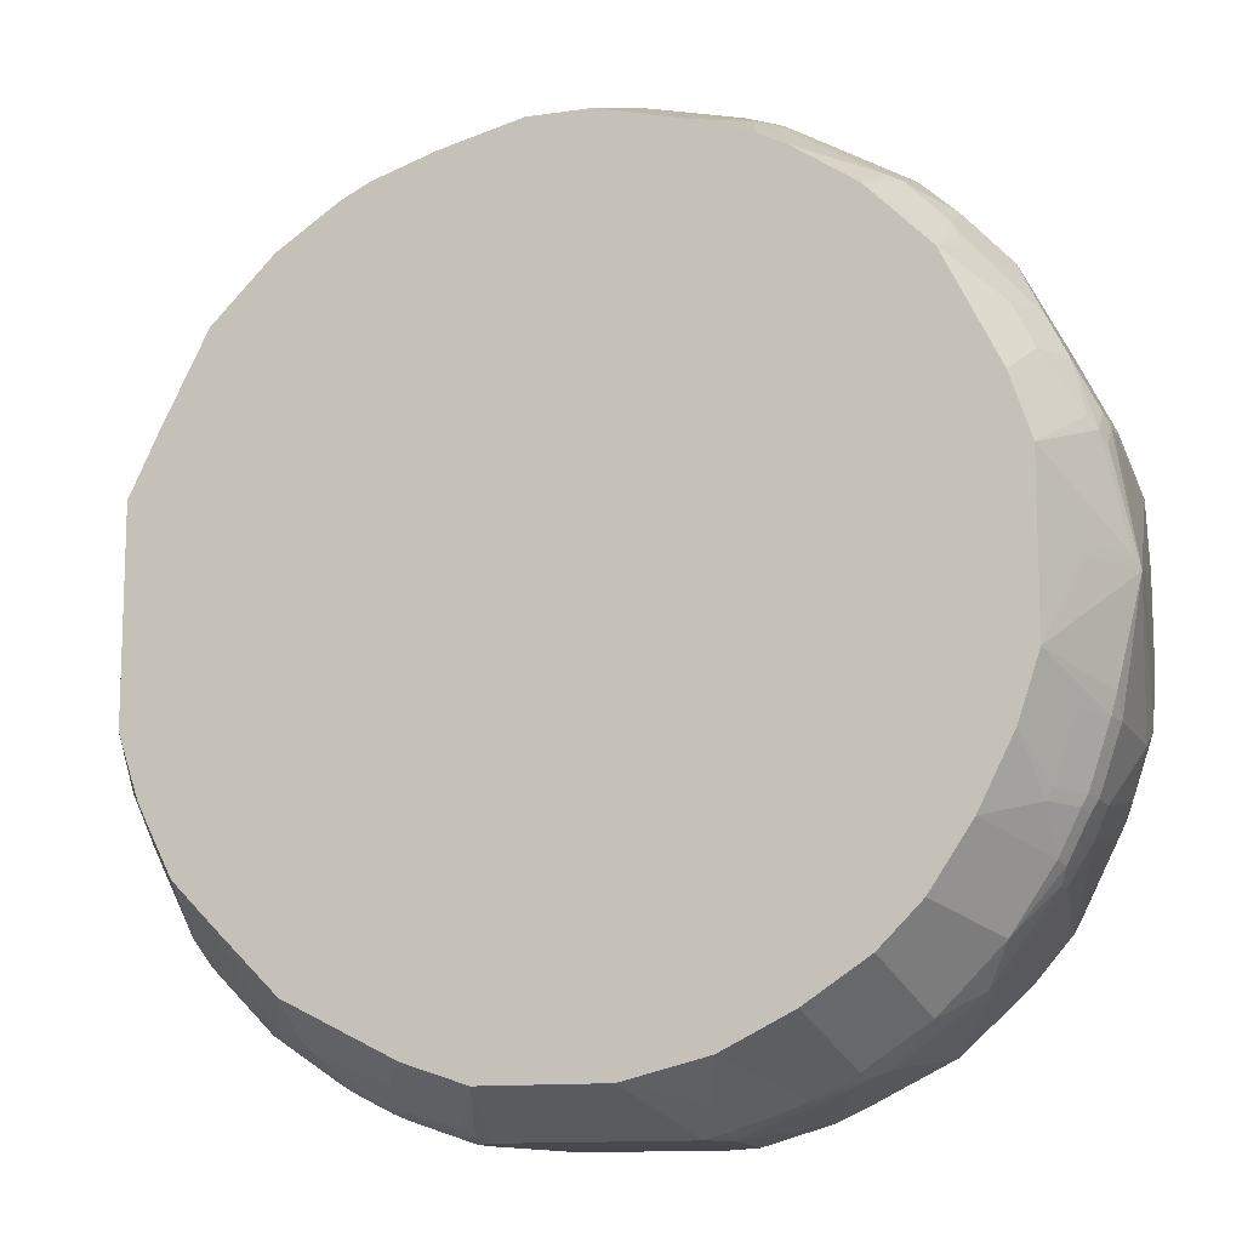
<metadata>
{"format":"obj","ext":"obj","renderer":"f3d","projection":"perspective","resolution":1024,"background":"white","views":[{"elev":-12.4,"azim":19.0,"up":"+Z"}]}
</metadata>
<code>
v 0.1155 0.6935 -0.4238
v 0.1155 0.6719 -0.4189
v 0.09627 0.6743 -0.4238
v 0.09627 0.8284 -0.4238
v 0.1541 0.8476 -0.4045
v 0.2118 0.6935 -0.3852
v 0.1733 0.6719 -0.3997
v 0.1155 0.6334 -0.3997
v 0.05775 0.5798 -0.3852
v -0.07701 0.6743 -0.4238
v 0.05775 0.8669 -0.4238
v 0.1765 0.8701 -0.3885
v 0.1798 0.854 -0.3917
v 0.08668 0.8765 -0.4141
v 0.2376 0.7 -0.3724
v 0.2247 0.6871 -0.3788
v 0.183 0.6695 -0.3949
v 0.1348 0.5798 -0.366
v 0.05987 0.5798 -0.3847
v -0.05774 0.5798 -0.3852
v -0.08668 0.6646 -0.4189
v -0.09627 0.6935 -0.4238
v 0.0513 0.8797 -0.4173
v -0.01922 0.8669 -0.4238
v 0.1605 0.8733 -0.3917
v 0.2023 0.8765 -0.3756
v 0.2408 0.8765 -0.3564
v 0.2568 0.854 -0.3531
v 0.05775 0.8862 -0.4045
v 0.3146 0.7192 -0.3146
v 0.3146 0.7 -0.3146
v 0.2793 0.6695 -0.3371
v 0.2215 0.6695 -0.3756
v 0.1367 0.5798 -0.3651
v -0.1155 0.5798 -0.366
v -0.09627 0.655 -0.4117
v -0.1059 0.6839 -0.4189
v -0.1445 0.6646 -0.3997
v -0.09627 0.7321 -0.4238
v -0.1637 0.6839 -0.3997
v -0.1541 0.6935 -0.4045
v -0.02567 0.8797 -0.4173
v -0.07701 0.8476 -0.4238
v 0.1733 0.8862 -0.366
v 0.2118 0.8862 -0.3467
v 0.2889 0.8862 -0.2889
v 0.305 0.8829 -0.2858
v 0.3146 0.8733 -0.2954
v -0.01922 0.8862 -0.4045
v 0.3531 0.854 -0.2568
v 0.3724 0.7192 -0.2375
v 0.3724 0.7 -0.2375
v 0.3371 0.6695 -0.2793
v 0.2986 0.6695 -0.3179
v 0.2568 0.5798 -0.2954
v 0.199 0.5798 -0.3339
v 0.1945 0.5798 -0.3362
v -0.1283 0.5798 -0.3596
v -0.2118 0.6358 -0.354
v -0.1445 0.6261 -0.3804
v -0.1733 0.6743 -0.3925
v -0.1541 0.7513 -0.4045
v -0.2023 0.6839 -0.3804
v -0.1798 0.6935 -0.3917
v -0.167 0.6935 -0.3981
v -0.08346 0.8605 -0.4173
v -0.122 0.8797 -0.3981
v -0.1348 0.8476 -0.4045
v -0.1373 0.8669 -0.3997
v 0.3082 0.8862 -0.2697
v 0.3564 0.8765 -0.2408
v -0.1155 0.8862 -0.3852
v 0.3917 0.854 -0.1798
v 0.3917 0.7384 -0.199
v 0.3981 0.7256 -0.1862
v 0.3788 0.7064 -0.2247
v 0.3788 0.6871 -0.2247
v 0.2953 0.5798 -0.2568
v 0.3756 0.6695 -0.2215
v -0.1926 0.5798 -0.3275
v -0.2183 0.5798 -0.3146
v -0.2215 0.6261 -0.3419
v -0.26 0.6839 -0.3419
v -0.167 0.7513 -0.3981
v -0.2183 0.6935 -0.3724
v -0.2055 0.6935 -0.3788
v -0.1798 0.7513 -0.3917
v -0.1396 0.8765 -0.3949
v -0.199 0.8797 -0.3596
v -0.1477 0.8476 -0.3981
v -0.1605 0.8476 -0.3917
v -0.2143 0.8669 -0.3612
v 0.3467 0.8862 -0.2119
v 0.3949 0.8765 -0.1637
v -0.2311 0.8862 -0.3275
v 0.4045 0.8476 -0.1541
v 0.4045 0.7321 -0.1733
v 0.3981 0.6871 -0.1862
v 0.3339 0.5798 -0.199
v 0.3949 0.6695 -0.183
v 0.3756 0.6309 -0.183
v -0.2376 0.6358 -0.3339
v -0.2755 0.5798 -0.258
v -0.2793 0.6068 -0.2745
v -0.26 0.6646 -0.3323
v -0.2761 0.6935 -0.3339
v -0.2183 0.7513 -0.3724
v -0.2055 0.7513 -0.3788
v -0.2247 0.8476 -0.3596
v -0.2167 0.8765 -0.3564
v -0.2376 0.8797 -0.3403
v -0.2376 0.8476 -0.3531
v 0.3852 0.8862 -0.1348
v 0.3981 0.8797 -0.1284
v 0.4109 0.8733 -0.1027
v 0.4237 0.8476 -0.09625
v -0.2528 0.8813 -0.3275
v -0.3082 0.8862 -0.2504
v 0.4237 0.8091 -0.1156
v 0.4045 0.6935 -0.1733
v 0.3997 0.6719 -0.1733
v 0.3403 0.5798 -0.1862
v 0.3805 0.6334 -0.1733
v 0.3659 0.5798 -0.1348
v 0.3651 0.5798 -0.1367
v 0.3596 0.5798 -0.1477
v -0.2943 0.5798 -0.239
v -0.3146 0.5798 -0.2183
v -0.3371 0.6646 -0.2552
v -0.3146 0.6935 -0.2954
v -0.2761 0.7513 -0.3339
v -0.2568 0.8669 -0.3339
v -0.2456 0.8765 -0.3371
v -0.2953 0.8091 -0.3146
v 0.4045 0.8862 -0.0385
v 0.4174 0.8797 -0.03203
v 0.4237 0.8669 -0.0385
v 0.4431 0.6935 0
v -0.2953 0.8669 -0.2954
v -0.3106 0.8813 -0.2697
v -0.3491 0.8813 -0.2119
v -0.3467 0.8862 -0.1926
v 0.4237 0.6935 -0.1156
v 0.419 0.6719 -0.1156
v 0.3997 0.6334 -0.1156
v 0.3852 0.5798 -0.077
v -0.3205 0.5798 -0.2067
v -0.3419 0.6743 -0.2528
v -0.3339 0.6935 -0.276
v -0.3564 0.6646 -0.2167
v -0.3146 0.7898 -0.2954
v -0.3146 0.8669 -0.276
v 0.4045 0.8862 0.0385
v 0.4174 0.8797 0.04489
v 0.4237 0.8669 0.0385
v 0.4237 0.6743 -0.09625
v 0.4237 0.8476 0.09625
v 0.4237 0.7128 0.1156
v 0.4237 0.6935 0.1156
v 0.4237 0.6743 0.09625
v 0.419 0.6646 0.106
v 0.4382 0.6839 0.009625
v 0.419 0.6454 0.009625
v 0.4174 0.6422 0
v -0.3227 0.8765 -0.26
v -0.3612 0.8765 -0.2022
v -0.3805 0.8765 -0.1637
v -0.3684 0.8813 -0.1733
v -0.3659 0.8862 -0.1541
v 0.3852 0.5798 0.077
v 0.4109 0.6293 0
v -0.3403 0.5798 -0.1669
v -0.3403 0.6935 -0.2633
v -0.3612 0.6743 -0.2143
v -0.3531 0.8091 -0.2375
v -0.3756 0.6646 -0.1781
v -0.3339 0.8476 -0.2568
v -0.3347 0.8669 -0.2504
v 0.3852 0.8862 0.1156
v 0.4174 0.8605 0.1027
v 0.3981 0.8797 0.122
v 0.4045 0.8476 0.1541
v 0.3981 0.8476 0.1669
v 0.419 0.6839 0.1252
v 0.3997 0.6646 0.1637
v 0.4118 0.655 0.1156
v -0.354 0.8284 -0.2312
v -0.3612 0.8187 -0.2215
v -0.3788 0.8797 -0.1541
v -0.3805 0.8187 -0.183
v -0.3997 0.838 -0.1252
v -0.3997 0.8765 -0.106
v -0.3852 0.8862 -0.09625
v 0.3659 0.5798 0.1348
v -0.3461 0.5798 -0.1553
v -0.3981 0.6935 -0.1477
v -0.3805 0.6743 -0.1757
v -0.3756 0.6261 -0.1396
v -0.3981 0.6807 -0.1412
v -0.3467 0.5798 -0.1541
v 0.3659 0.8862 0.1733
v 0.3788 0.8797 0.1798
v 0.3949 0.8765 0.1396
v 0.3981 0.8605 0.1605
v 0.3805 0.8669 0.195
v 0.3788 0.8476 0.2054
v 0.3612 0.6839 0.2408
v 0.3805 0.6646 0.2022
v 0.3805 0.6261 0.1637
v -0.3981 0.7321 -0.1477
v -0.3997 0.7417 -0.1445
v -0.3981 0.8797 -0.09625
v -0.3852 0.8091 -0.1733
v -0.4045 0.8284 -0.1156
v -0.4045 0.7321 -0.1348
v -0.4045 0.8669 -0.09625
v -0.4045 0.8669 0.077
v -0.3981 0.8797 0.077
v -0.3949 0.8813 0.08662
v -0.3852 0.8862 0.077
v 0.3596 0.5798 0.1477
v -0.4045 0.6935 -0.1348
v -0.3659 0.5798 -0.09625
v -0.3788 0.6229 -0.122
v -0.3805 0.6358 -0.1372
v -0.4238 0.6935 -0.0385
v 0.3659 0.8813 0.195
v 0.3274 0.8862 0.2312
v 0.3756 0.8765 0.1974
v 0.3724 0.8476 0.2183
v 0.3531 0.7321 0.2568
v 0.3531 0.6935 0.2568
v 0.3347 0.6358 0.2504
v 0.3612 0.6261 0.2022
v 0.3474 0.5798 0.1722
v -0.4238 0.7321 -0.0385
v -0.4238 0.7706 -0.01925
v -0.4238 0.7706 0
v -0.4045 0.8476 0.09625
v -0.3997 0.8693 0.09625
v -0.3949 0.8717 0.106
v -0.3756 0.8813 0.1445
v -0.3659 0.8862 0.1348
v -0.3659 0.5798 0.09625
v -0.3917 0.6293 -0.03203
v -0.3981 0.6422 -0.04489
v -0.4174 0.6807 -0.04489
v -0.4238 0.6935 0.0385
v 0.3274 0.8813 0.2528
v 0.2311 0.8862 0.3275
v 0.2504 0.8813 0.3299
v 0.3371 0.8765 0.2552
v 0.3339 0.8476 0.276
v 0.3146 0.8476 0.2954
v 0.3146 0.6743 0.2954
v 0.3146 0.6358 0.276
v 0.3227 0.6261 0.26
v 0.3146 0.5798 0.2375
v 0.3217 0.5798 0.2235
v -0.4238 0.7513 0.01925
v -0.4238 0.7128 0.0385
v -0.4045 0.7898 0.1156
v -0.3852 0.8476 0.1541
v -0.3805 0.8693 0.1541
v -0.3756 0.8717 0.1637
v -0.3371 0.8813 0.2215
v -0.3274 0.8862 0.2119
v -0.3564 0.6454 0.2022
v -0.3949 0.6646 0.1252
v -0.4109 0.6678 0.04489
v -0.3917 0.6293 0.04489
v -0.3406 0.5798 0.1489
v -0.3981 0.6422 0.03203
v -0.4013 0.6775 0.1123
v -0.4045 0.6935 0.1156
v 0.1541 0.8862 0.366
v 0.1733 0.8813 0.3684
v 0.2408 0.8765 0.3419
v 0.2793 0.8765 0.313
v 0.2953 0.8476 0.3146
v 0.2761 0.6935 0.3339
v 0.2761 0.6358 0.3146
v 0.2953 0.6358 0.2954
v 0.2568 0.5798 0.2954
v -0.3852 0.7321 0.1733
v -0.3788 0.854 0.1669
v -0.3564 0.8717 0.2022
v -0.3178 0.8717 0.26
v -0.26 0.8717 0.3179
v -0.2408 0.8813 0.3179
v -0.2118 0.8862 0.3275
v -0.3564 0.6646 0.2215
v -0.2953 0.5798 0.2375
v -0.3852 0.6935 0.1733
v -0.3692 0.6711 0.1958
v 0.1541 0.8797 0.3788
v 0.09627 0.8862 0.3852
v 0.1637 0.8765 0.3804
v 0.2311 0.8669 0.354
v 0.2793 0.8573 0.3227
v 0.2761 0.8091 0.3339
v 0.2376 0.8476 0.3531
v 0.26 0.8187 0.3419
v 0.2247 0.6935 0.3596
v 0.1862 0.6743 0.3788
v 0.199 0.6743 0.3724
v 0.2528 0.6743 0.3419
v 0.2649 0.6261 0.3179
v 0.199 0.5798 0.3339
v -0.3788 0.7384 0.1862
v -0.3596 0.854 0.2054
v -0.3211 0.854 0.2633
v -0.3146 0.8412 0.276
v -0.2953 0.8412 0.2954
v -0.2761 0.8412 0.3146
v -0.2633 0.854 0.321
v -0.2408 0.8525 0.3371
v -0.2023 0.8717 0.3564
v -0.2215 0.8813 0.3371
v -0.1348 0.8862 0.366
v -0.3531 0.6871 0.2375
v -0.3724 0.6871 0.199
v -0.3178 0.6261 0.2408
v -0.3146 0.6486 0.2568
v -0.2761 0.6486 0.2954
v -0.2376 0.5798 0.2954
v -0.3788 0.7 0.1862
v 0.09627 0.8797 0.3981
v -0.07701 0.8862 0.3852
v 0.183 0.8573 0.3804
v 0.1926 0.8669 0.3732
v 0.1059 0.8765 0.3997
v 0.2215 0.8573 0.3612
v 0.2247 0.8476 0.3596
v 0.1605 0.6935 0.3917
v 0.1348 0.6935 0.4045
v 0.1733 0.6743 0.3852
v 0.1758 0.655 0.3804
v 0.1782 0.6454 0.3756
v 0.1974 0.6261 0.3564
v 0.2568 0.6229 0.321
v 0.1733 0.5798 0.3467
v -0.3596 0.7 0.2247
v -0.3403 0.8155 0.2439
v -0.3339 0.8027 0.2568
v -0.2953 0.6871 0.2954
v -0.2568 0.822 0.3339
v -0.244 0.8348 0.3403
v -0.2055 0.854 0.3596
v -0.1637 0.8717 0.3756
v -0.1445 0.8813 0.3756
v -0.2568 0.6486 0.3146
v -0.1798 0.5798 0.3339
v -0.2408 0.6261 0.3179
v 0.01922 0.8284 0.4238
v -0.07701 0.8797 0.3981
v -0.08668 0.8813 0.3949
v 0.1445 0.838 0.3997
v 0.1862 0.8476 0.3788
v 0.09627 0.8669 0.4045
v 0.1605 0.8284 0.3917
v 0.1348 0.8284 0.4045
v 0.03848 0.6935 0.4238
v 0.1155 0.6743 0.4045
v 0.1373 0.6743 0.3997
v 0.1565 0.6358 0.3804
v 0.1589 0.6261 0.3756
v 0.1176 0.5798 0.3655
v -0.2568 0.6871 0.3339
v -0.199 0.7256 0.3724
v -0.1862 0.7384 0.3788
v -0.167 0.854 0.3788
v -0.1541 0.8693 0.3804
v -0.1059 0.8717 0.3949
v -0.2408 0.6646 0.3371
v -0.1715 0.5798 0.338
v -0.183 0.6261 0.3564
v 0.03848 0.8091 0.4238
v 4.337e-05 0.8284 0.4238
v -0.09627 0.8693 0.3997
v -0.07701 0.8669 0.4045
v 0.05775 0.6358 0.4045
v -0.01922 0.6935 0.4238
v 0.07939 0.6358 0.3997
v 0.0642 0.6229 0.3981
v 0.1412 0.6229 0.3788
v 0.03848 0.5798 0.3852
v -0.199 0.6871 0.3724
v -0.1862 0.7 0.3788
v -0.1733 0.7321 0.3852
v -0.1155 0.8284 0.4045
v -0.1283 0.8348 0.3981
v -0.1155 0.85 0.3997
v -0.183 0.6646 0.3756
v -0.1541 0.5798 0.3467
v -0.1445 0.6261 0.3756
v -0.01922 0.8091 0.4238
v -0.01922 0.6358 0.4045
v -0.03848 0.7321 0.4238
v -0.1155 0.6935 0.4045
v -0.09627 0.6743 0.4045
v -0.01922 0.5798 0.3852
v -0.1733 0.6935 0.3852
v -0.03848 0.7513 0.4238
v -0.1252 0.6646 0.3949
v -0.09627 0.5798 0.366
v -0.1123 0.6775 0.4013
f 1 2 3
f 244 270 271
f 244 272 268
f 245 271 273
f 245 273 246
f 248 269 274
f 248 274 275
f 248 275 262
f 248 262 261
f 248 273 271
f 248 271 270
f 249 251 252
f 250 276 277
f 250 277 251
f 251 277 298
f 251 298 278
f 251 278 279
f 251 279 252
f 252 279 280
f 252 280 254
f 252 254 253
f 254 280 301
f 244 248 270
f 254 301 281
f 244 269 248
f 242 267 243
f 230 253 231
f 231 253 254
f 231 254 255
f 231 255 232
f 232 255 256
f 232 256 233
f 233 256 257
f 233 257 258
f 233 258 234
f 234 258 259
f 234 259 235
f 239 260 261
f 239 261 262
f 239 262 263
f 239 263 264
f 239 264 240
f 240 264 241
f 241 264 242
f 242 264 265
f 242 265 266
f 242 266 267
f 244 268 269
f 254 281 255
f 255 281 282
f 255 282 283
f 276 297 328
f 276 328 296
f 277 296 298
f 278 298 331
f 278 331 299
f 278 299 300
f 278 300 279
f 279 300 280
f 280 300 299
f 280 299 302
f 280 302 301
f 281 301 303
f 281 303 304
f 281 304 305
f 281 305 306
f 281 306 307
f 281 307 282
f 282 307 308
f 282 308 284
f 282 284 283
f 284 308 309
f 276 296 277
f 269 295 294
f 269 292 295
f 269 275 274
f 255 283 256
f 256 258 257
f 256 283 258
f 258 283 284
f 262 275 294
f 262 294 285
f 262 285 263
f 263 285 286
f 263 286 264
f 264 286 265
f 230 252 253
f 265 286 311
f 265 287 266
f 266 287 288
f 266 288 289
f 266 289 290
f 266 290 267
f 267 290 291
f 268 292 269
f 268 272 293
f 268 293 292
f 269 294 275
f 265 311 287
f 229 252 230
f 228 251 249
f 228 250 251
f 190 211 215
f 190 215 213
f 191 214 192
f 192 214 216
f 192 216 217
f 192 217 218
f 192 218 212
f 193 212 219
f 193 219 220
f 194 209 221
f 196 197 222
f 196 222 211
f 196 211 210
f 197 199 222
f 198 223 224
f 198 224 225
f 198 225 199
f 198 200 223
f 199 226 222
f 199 225 224
f 199 224 226
f 190 214 191
f 190 213 214
f 189 192 212
f 188 211 190
f 176 200 198
f 177 187 178
f 179 201 202
f 179 202 181
f 180 181 203
f 180 203 229
f 180 229 204
f 180 204 182
f 181 202 203
f 182 204 205
f 201 227 202
f 182 205 183
f 183 206 207
f 183 207 184
f 184 207 185
f 185 207 208
f 185 208 234
f 185 234 209
f 185 209 186
f 186 209 194
f 188 196 210
f 188 210 211
f 183 205 206
f 285 294 327
f 201 228 249
f 202 227 229
f 218 240 219
f 219 240 241
f 219 241 242
f 219 242 243
f 219 243 220
f 223 244 271
f 223 271 245
f 223 245 246
f 223 246 247
f 223 247 224
f 224 247 226
f 226 247 246
f 226 246 273
f 226 273 248
f 226 248 261
f 226 261 260
f 226 260 238
f 226 238 237
f 226 237 236
f 227 249 252
f 227 252 229
f 217 240 218
f 217 239 240
f 217 260 239
f 217 238 260
f 202 229 203
f 204 229 205
f 205 229 230
f 205 230 206
f 206 230 207
f 207 230 231
f 207 231 232
f 207 232 233
f 207 233 208
f 208 233 234
f 201 249 227
f 209 234 235
f 211 222 215
f 212 218 219
f 213 215 214
f 214 215 236
f 214 236 237
f 214 237 216
f 215 222 226
f 215 226 236
f 216 237 238
f 216 238 217
f 209 235 221
f 176 195 200
f 285 327 310
f 286 310 311
f 354 377 394
f 354 394 375
f 355 378 362
f 355 362 360
f 355 379 397
f 355 397 404
f 355 404 399
f 355 399 383
f 355 383 363
f 355 363 378
f 356 357 380
f 356 380 381
f 356 381 379
f 357 374 380
f 358 361 359
f 358 362 361
f 363 382 364
f 363 383 398
f 363 398 382
f 364 382 365
f 365 382 384
f 353 376 377
f 365 384 366
f 352 375 369
f 350 357 351
f 336 362 378
f 336 378 363
f 336 363 364
f 336 364 365
f 336 365 337
f 337 365 338
f 338 365 366
f 338 366 367
f 338 367 339
f 339 367 342
f 342 367 368
f 347 369 388
f 347 388 370
f 347 370 371
f 347 371 348
f 348 371 349
f 349 371 372
f 350 372 373
f 350 373 380
f 350 380 374
f 350 374 357
f 352 354 375
f 366 384 385
f 366 385 386
f 366 386 367
f 383 399 400
f 383 400 401
f 383 401 398
f 388 394 403
f 388 403 389
f 390 403 400
f 390 400 391
f 391 400 399
f 391 399 404
f 391 404 397
f 391 393 392
f 394 396 405
f 394 405 400
f 394 400 403
f 395 406 396
f 396 406 402
f 396 402 405
f 398 401 402
f 400 405 407
f 401 407 405
f 401 405 402
f 382 402 387
f 382 398 402
f 382 385 384
f 382 387 385
f 367 386 368
f 368 385 387
f 368 386 385
f 369 375 394
f 369 394 388
f 370 388 389
f 370 389 371
f 371 389 403
f 371 403 390
f 371 390 391
f 335 362 336
f 371 391 392
f 372 392 393
f 372 393 373
f 373 393 380
f 376 395 396
f 376 396 377
f 377 396 394
f 379 381 391
f 379 391 397
f 380 393 391
f 380 391 381
f 371 392 372
f 335 361 362
f 334 359 361
f 332 362 358
f 296 332 298
f 297 329 356
f 297 356 328
f 298 330 331
f 298 332 358
f 298 358 330
f 299 331 330
f 299 330 333
f 299 333 302
f 301 302 303
f 302 333 334
f 302 334 303
f 303 334 304
f 304 334 361
f 304 361 335
f 304 335 305
f 305 335 336
f 305 336 337
f 305 337 338
f 305 338 306
f 306 338 307
f 296 328 332
f 294 322 327
f 293 326 325
f 293 324 323
f 287 311 312
f 287 312 288
f 288 312 313
f 288 313 314
f 288 314 289
f 289 314 315
f 289 315 316
f 289 316 348
f 289 348 317
f 289 317 318
f 307 338 308
f 289 318 319
f 290 319 291
f 291 319 351
f 291 351 320
f 292 321 322
f 292 322 294
f 292 294 295
f 292 293 323
f 292 323 324
f 292 324 321
f 293 325 324
f 289 319 290
f 285 310 286
f 308 338 339
f 308 340 341
f 321 345 344
f 321 344 343
f 321 343 327
f 321 327 322
f 321 324 325
f 321 325 346
f 325 326 352
f 325 352 369
f 325 369 346
f 326 353 377
f 326 377 354
f 326 354 352
f 328 355 332
f 328 356 379
f 328 379 355
f 329 357 356
f 330 358 359
f 330 359 334
f 330 334 333
f 332 355 360
f 332 360 362
f 320 357 329
f 320 351 357
f 318 351 319
f 318 350 351
f 308 341 309
f 309 341 340
f 309 340 339
f 309 339 342
f 310 327 343
f 310 343 311
f 311 343 344
f 311 344 312
f 312 344 345
f 312 345 313
f 308 339 340
f 313 345 314
f 314 369 347
f 314 347 315
f 314 345 321
f 314 321 346
f 315 347 348
f 315 348 316
f 317 349 318
f 317 348 349
f 318 349 372
f 318 372 350
f 314 346 369
f 176 199 197
f 400 407 401
f 175 187 177
f 29 243 267
f 29 267 291
f 29 291 320
f 29 320 329
f 29 329 297
f 29 297 276
f 29 276 250
f 29 250 228
f 29 228 201
f 29 201 179
f 29 179 153
f 29 153 135
f 29 135 113
f 29 113 93
f 29 93 70
f 29 70 46
f 29 46 45
f 29 45 44
f 30 48 50
f 30 50 51
f 30 51 52
f 29 220 243
f 30 52 31
f 29 193 220
f 29 142 169
f 21 38 40
f 21 40 37
f 22 37 40
f 22 40 41
f 22 41 62
f 22 62 39
f 23 42 49
f 23 49 29
f 24 43 66
f 24 66 42
f 26 44 45
f 26 45 27
f 27 45 46
f 27 46 47
f 27 47 48
f 27 48 28
f 28 48 30
f 29 49 72
f 29 72 95
f 29 95 118
f 29 118 142
f 29 169 193
f 31 52 53
f 31 53 54
f 31 54 32
f 48 71 50
f 50 71 73
f 50 73 74
f 50 74 51
f 51 74 75
f 51 75 76
f 51 76 77
f 51 77 52
f 52 77 53
f 53 78 55
f 53 55 54
f 53 77 79
f 53 79 99
f 53 99 78
f 58 80 59
f 59 63 61
f 59 61 60
f 59 80 81
f 59 81 82
f 59 82 83
f 59 83 63
f 47 71 48
f 47 70 71
f 46 70 47
f 43 69 66
f 32 54 55
f 32 55 56
f 32 56 33
f 33 56 57
f 35 58 59
f 35 59 60
f 35 60 36
f 36 60 38
f 38 60 61
f 38 61 40
f 21 36 38
f 39 62 43
f 40 63 64
f 40 64 65
f 40 65 41
f 41 65 84
f 41 84 62
f 42 66 67
f 42 67 72
f 42 72 49
f 43 62 68
f 43 68 69
f 40 61 63
f 20 36 21
f 20 35 36
f 17 57 34
f 7 18 8
f 8 18 19
f 8 19 9
f 9 19 18
f 9 18 34
f 9 34 57
f 9 57 56
f 9 56 55
f 9 55 78
f 9 78 99
f 9 99 122
f 9 122 126
f 9 126 125
f 9 125 124
f 9 124 146
f 9 146 170
f 9 170 194
f 9 194 221
f 9 221 235
f 9 235 259
f 9 259 258
f 7 17 18
f 7 16 17
f 6 16 7
f 6 15 16
f 176 198 199
f 1 3 10
f 1 10 22
f 1 39 43
f 1 43 24
f 1 24 11
f 1 11 4
f 1 4 5
f 1 5 6
f 1 6 7
f 9 258 284
f 1 7 2
f 2 9 3
f 2 7 8
f 3 9 20
f 3 20 10
f 4 11 5
f 5 12 13
f 5 13 6
f 5 11 14
f 5 14 12
f 6 13 15
f 2 8 9
f 62 84 90
f 9 284 309
f 9 342 368
f 11 23 14
f 11 24 42
f 11 42 23
f 12 14 25
f 12 25 26
f 12 26 13
f 13 26 27
f 13 27 28
f 13 28 15
f 14 23 29
f 14 29 44
f 14 44 26
f 14 26 25
f 15 28 30
f 15 30 31
f 15 31 32
f 15 32 16
f 16 33 17
f 16 32 33
f 17 34 18
f 17 33 57
f 10 37 22
f 10 21 37
f 10 20 21
f 9 35 20
f 9 368 387
f 9 387 402
f 9 402 406
f 9 406 395
f 9 395 376
f 9 376 353
f 9 353 326
f 9 326 293
f 9 293 272
f 9 272 244
f 9 309 342
f 9 244 223
f 9 200 195
f 9 195 172
f 9 172 147
f 9 147 128
f 9 128 127
f 9 127 103
f 9 103 81
f 9 81 80
f 9 80 58
f 9 58 35
f 9 223 200
f 62 90 68
f 1 22 39
f 63 106 85
f 138 156 143
f 138 155 157
f 138 157 158
f 138 158 159
f 138 159 160
f 138 160 161
f 138 161 162
f 138 162 163
f 138 163 164
f 138 164 146
f 138 146 156
f 139 152 140
f 140 152 165
f 140 165 141
f 141 166 167
f 141 167 168
f 141 168 169
f 141 169 142
f 141 165 166
f 143 156 144
f 144 156 146
f 137 155 138
f 144 146 145
f 136 155 137
f 135 154 136
f 118 140 141
f 118 141 142
f 119 138 143
f 120 143 144
f 120 144 121
f 121 144 145
f 121 145 123
f 123 145 124
f 124 145 146
f 128 147 129
f 129 148 149
f 129 149 130
f 129 147 150
f 129 150 174
f 129 174 148
f 130 149 151
f 132 134 139
f 134 151 177
f 134 177 152
f 134 152 139
f 135 153 154
f 136 154 155
f 146 164 171
f 146 171 170
f 147 172 150
f 162 170 163
f 163 171 164
f 163 170 171
f 165 178 166
f 166 187 188
f 166 188 167
f 166 178 187
f 167 189 168
f 167 188 190
f 167 190 191
f 167 191 192
f 167 192 189
f 168 189 169
f 169 189 212
f 169 212 193
f 170 186 194
f 172 195 176
f 173 174 196
f 173 196 188
f 174 197 196
f 63 83 106
f 161 170 162
f 161 186 170
f 161 185 186
f 161 184 185
f 148 173 149
f 148 174 173
f 149 173 175
f 149 175 151
f 150 176 197
f 150 197 174
f 150 172 176
f 151 175 177
f 152 177 178
f 152 178 165
f 117 140 118
f 153 179 181
f 154 180 155
f 154 181 180
f 155 180 157
f 157 180 182
f 157 182 158
f 158 182 183
f 158 183 184
f 158 184 159
f 159 184 161
f 159 161 160
f 153 181 154
f 117 139 140
f 173 188 175
f 117 133 132
f 75 97 120
f 75 120 98
f 75 98 77
f 75 77 76
f 77 98 79
f 79 98 100
f 79 100 101
f 79 101 99
f 81 102 82
f 81 103 104
f 81 104 105
f 81 105 102
f 82 102 105
f 82 105 83
f 83 105 106
f 84 87 91
f 84 91 90
f 85 107 108
f 85 108 86
f 85 106 131
f 85 131 107
f 74 97 75
f 73 97 74
f 73 96 97
f 73 94 96
f 63 85 86
f 117 132 139
f 63 86 64
f 64 87 84
f 64 84 65
f 64 86 108
f 64 108 87
f 66 69 88
f 66 88 67
f 67 88 110
f 87 108 109
f 67 110 89
f 67 95 72
f 68 90 69
f 69 90 91
f 69 91 92
f 69 92 110
f 69 110 88
f 70 93 71
f 71 93 113
f 71 113 94
f 71 94 73
f 67 89 95
f 87 109 91
f 175 188 187
f 89 111 95
f 104 129 105
f 105 129 130
f 105 130 106
f 106 130 151
f 106 151 134
f 106 134 131
f 107 131 112
f 116 138 119
f 107 109 108
f 110 112 132
f 110 132 133
f 110 133 111
f 111 133 117
f 112 131 134
f 112 134 132
f 113 135 136
f 113 136 114
f 115 136 137
f 116 137 138
f 115 137 116
f 89 110 111
f 104 128 129
f 104 127 128
f 107 112 109
f 101 126 122
f 91 109 92
f 92 109 112
f 103 127 104
f 94 113 114
f 94 114 136
f 94 136 115
f 94 115 116
f 94 116 96
f 95 111 117
f 95 117 118
f 96 116 119
f 92 112 110
f 97 119 143
f 96 119 97
f 101 124 125
f 101 125 126
f 101 121 123
f 101 123 124
f 99 101 122
f 98 121 100
f 98 120 121
f 97 143 120
f 100 121 101

</code>
